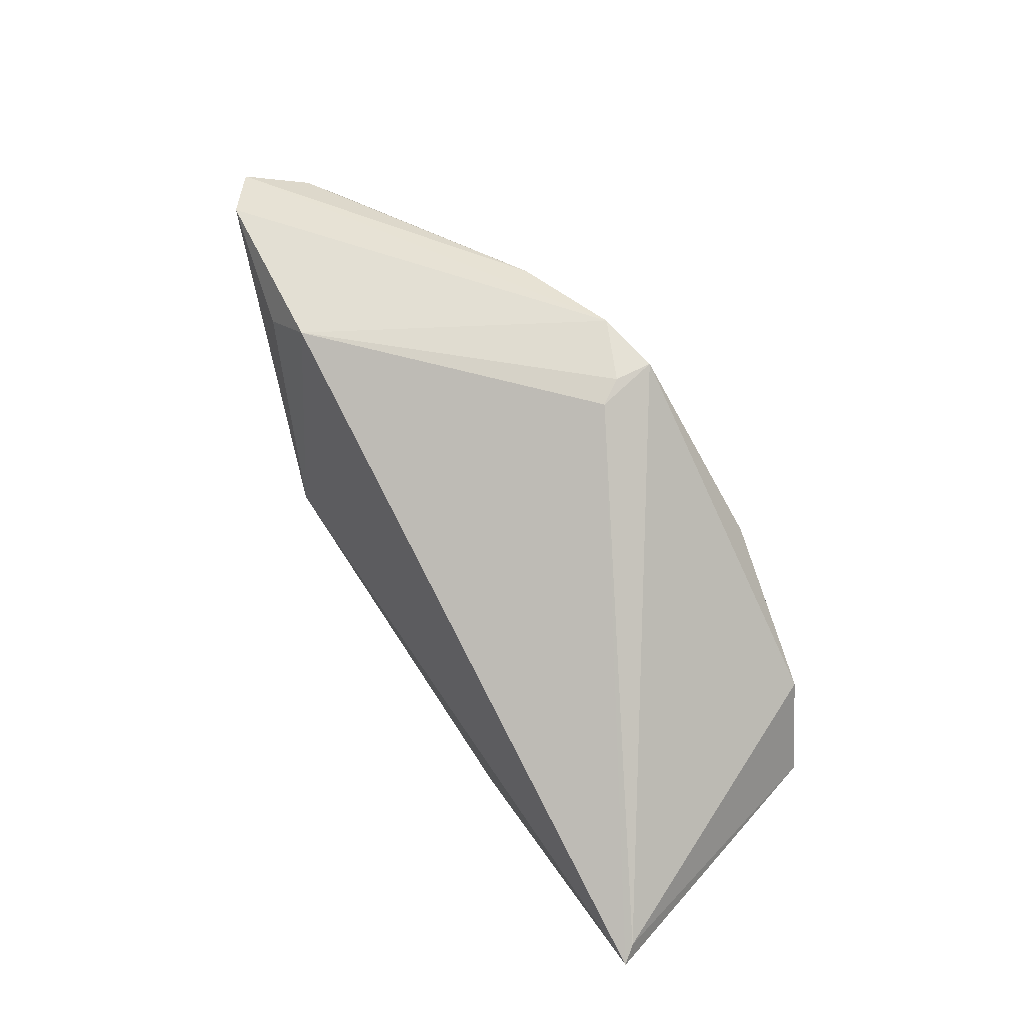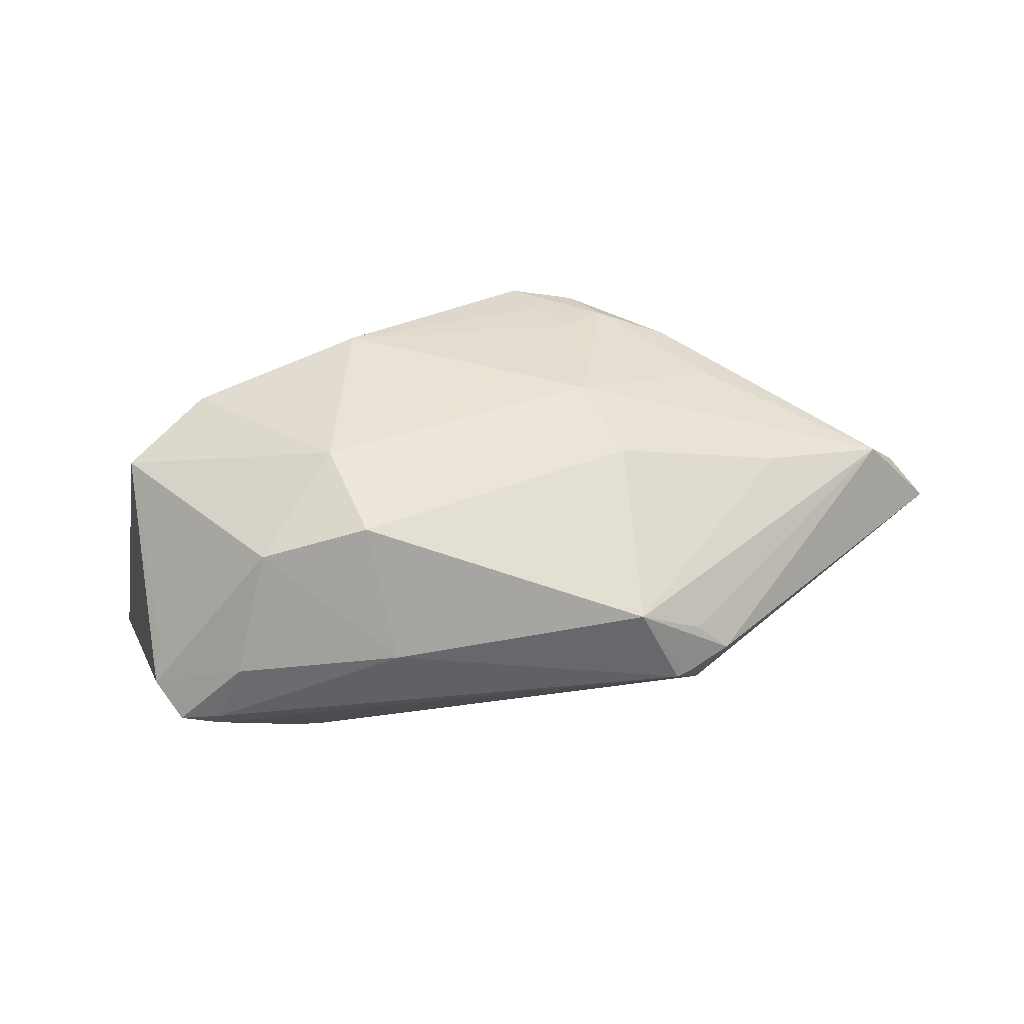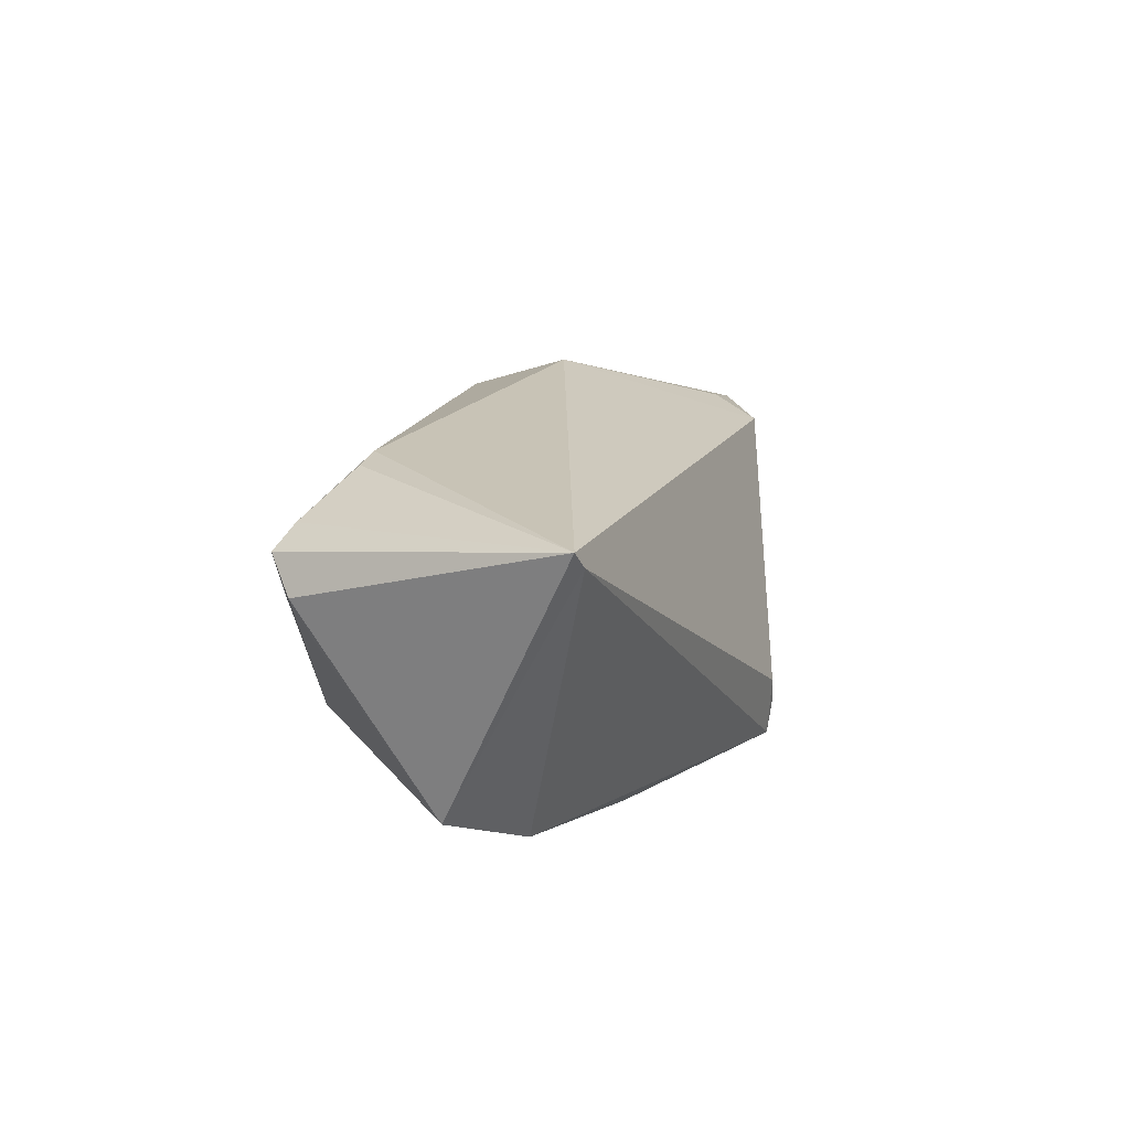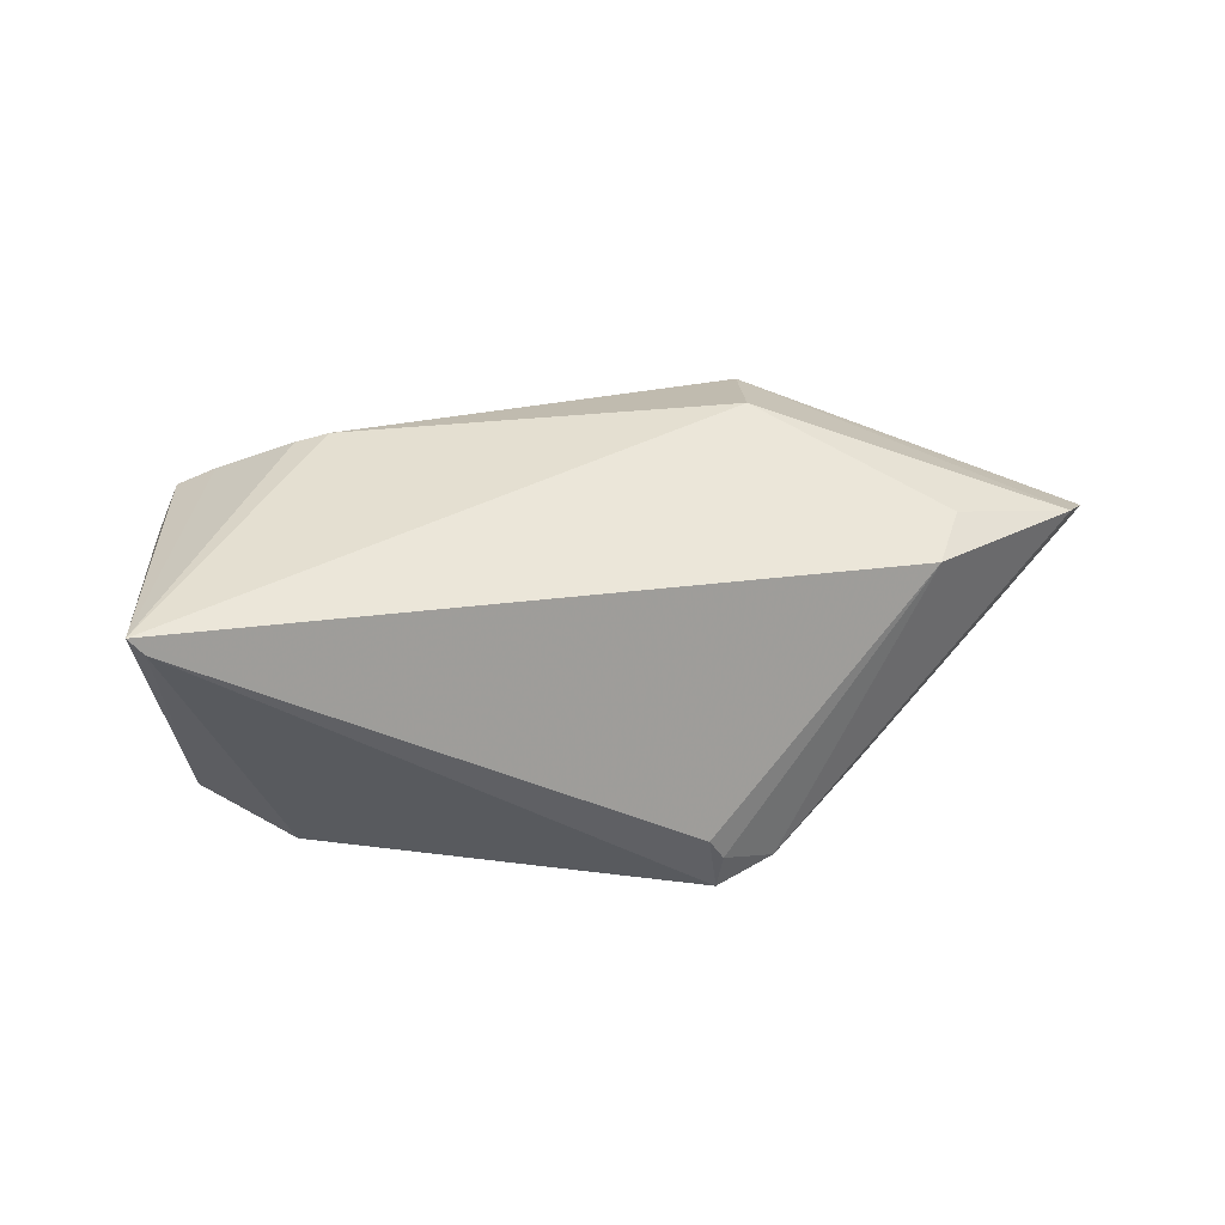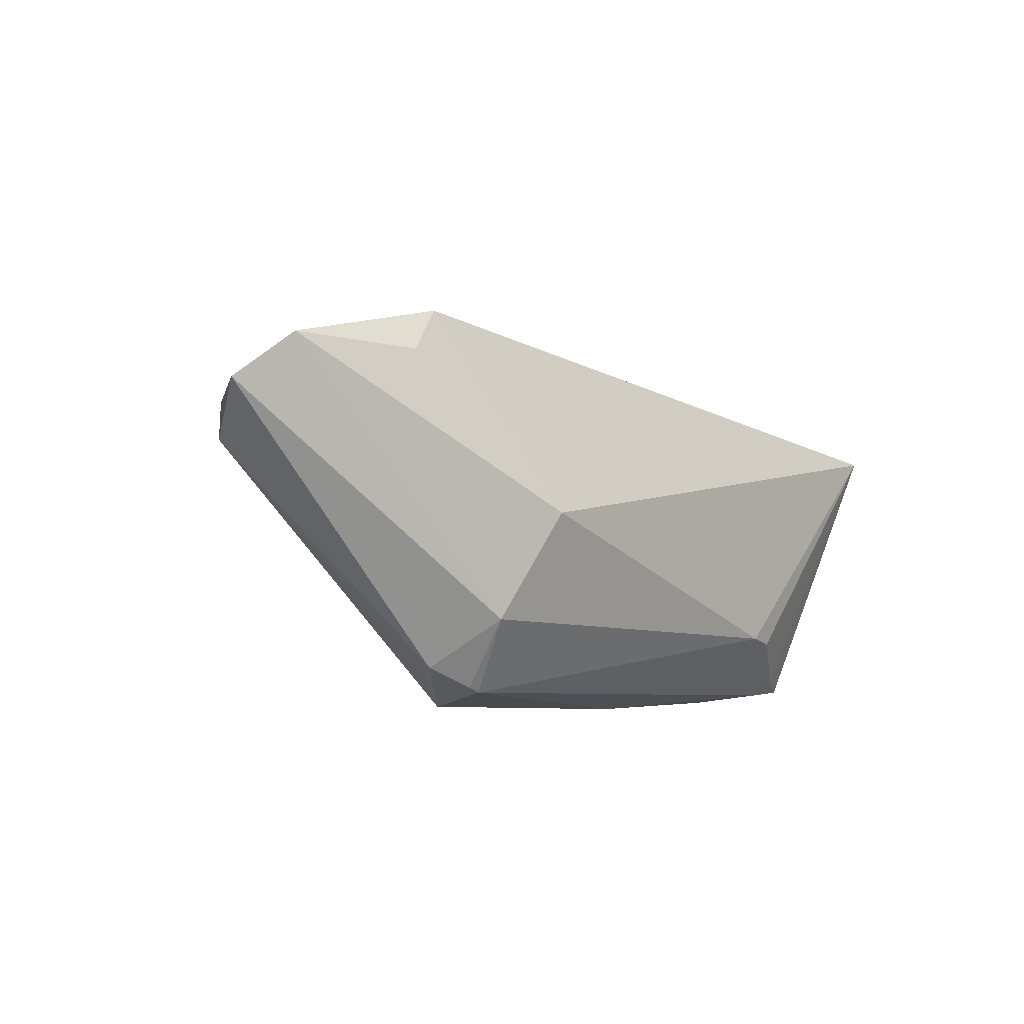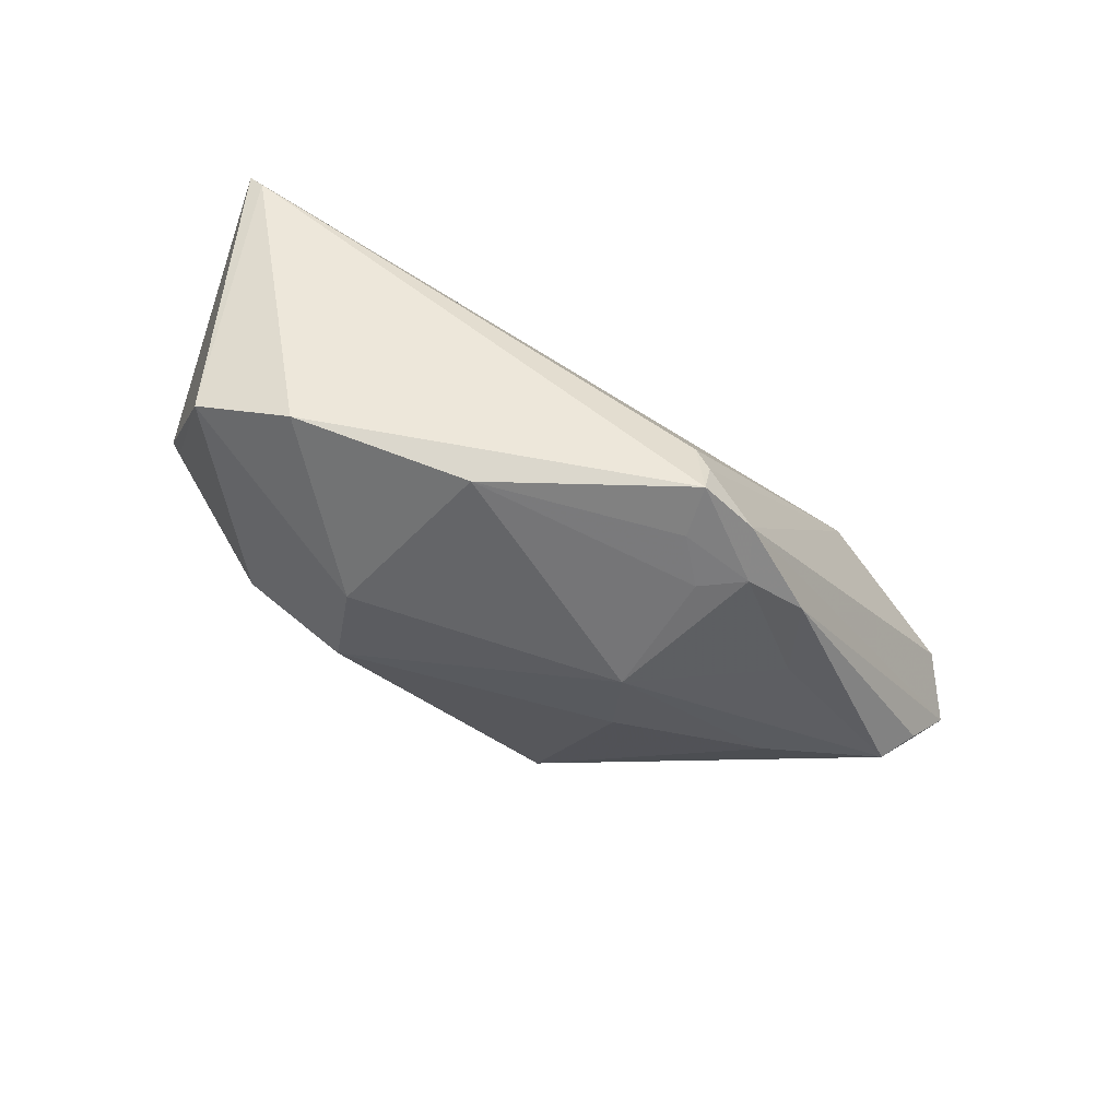
<metadata>
{"format":"obj","ext":"obj","renderer":"f3d","projection":"perspective","resolution":1024,"background":"white","views":[{"elev":77.2,"azim":55.9,"up":"+Y"},{"elev":-60.4,"azim":-177.5,"up":"+Y"},{"elev":19.5,"azim":99.9,"up":"+Z"},{"elev":36.8,"azim":155.7,"up":"+Z"},{"elev":-6.7,"azim":-52.2,"up":"+Y"},{"elev":-63.1,"azim":143.0,"up":"+Z"}]}
</metadata>
<code>
v -0.00321 0.01886 -0.02024
v 0.02134 -0.01192 -0.01597
v 0.0001333 0.02541 -0.01309
v 0.04157 -0.02288 0.01455
v -0.03333 -0.002595 -0.007849
v -0.008153 0.01443 -0.01966
v 0.02963 -0.01672 0.02046
v -0.01757 -0.003217 0.02098
v -0.001615 0.02542 -0.01608
v -0.01256 0.01841 -0.01953
v -0.02092 0.01824 -0.01629
v 0.04469 -0.0203 0.01079
v -0.02576 0.01034 -0.01402
v -0.05492 0.009135 0.004758
v 0.02934 -0.02152 -0.007322
v 0.04382 -0.01839 0.006434
v -0.00515 -0.02432 0.009046
v 0.0167 -0.02149 -0.01054
v -0.02594 -0.02113 0.008055
v -0.02104 -0.02334 0.01006
v -0.009777 -0.00102 -0.01809
v 0.0334 -0.02434 0.006978
v 0.01381 -0.02542 0.005045
v 0.05492 0.01047 0.02098
v 0.04738 -0.004384 -0.01165
v -0.03433 0.01444 0.01289
v 0.03743 -0.02144 0.01643
v -0.02249 -0.02216 0.004446
v -0.02268 -0.01565 0.01602
v -0.02923 0.01994 0.01124
v -0.01972 -0.0239 0.01031
v 0.02591 -0.0161 0.02098
v -0.04949 0.01447 0.008812
v 0.05346 0.01121 0.01902
v -0.05024 0.007636 -0.001696
v 0.03893 0.00304 -0.01663
v -0.001093 0.02486 -0.02051
v 0.01974 0.0103 -0.02098
v -0.008645 0.02384 -0.01956
v -0.01556 -0.02542 0.0005531
v 0.03668 -0.02337 0.01409
v -0.01426 -0.008371 -0.01286
v -0.04731 0.004166 -0.005035
f 12 24 4
f 12 25 24
f 24 8 32
f 30 8 24
f 24 3 30
f 34 36 37
f 34 3 24
f 37 3 34
f 24 25 34
f 25 36 34
f 24 32 7
f 40 28 43
f 37 36 38
f 25 12 16
f 16 15 25
f 12 15 16
f 22 12 4
f 22 15 12
f 26 33 8
f 8 30 26
f 26 30 33
f 33 30 39
f 14 33 39
f 39 11 14
f 29 32 8
f 29 31 32
f 29 33 14
f 8 33 29
f 32 31 27
f 27 7 32
f 4 24 27
f 24 7 27
f 42 18 40
f 21 18 42
f 14 11 35
f 35 43 14
f 11 43 35
f 21 43 13
f 13 43 11
f 37 38 1
f 21 38 2
f 2 18 21
f 2 38 36
f 2 36 25
f 25 15 2
f 15 18 2
f 23 31 40
f 40 18 23
f 23 18 15
f 15 22 23
f 9 30 3
f 9 39 30
f 9 3 37
f 37 39 9
f 11 39 10
f 21 13 10
f 10 13 11
f 10 39 37
f 37 1 10
f 19 29 14
f 14 43 19
f 19 43 28
f 19 28 40
f 4 27 41
f 41 27 31
f 41 22 4
f 41 23 22
f 5 43 21
f 21 42 5
f 40 43 5
f 5 42 40
f 21 10 6
f 6 10 1
f 6 38 21
f 6 1 38
f 31 29 20
f 29 19 20
f 40 31 20
f 20 19 40
f 31 23 17
f 17 41 31
f 23 41 17

</code>
